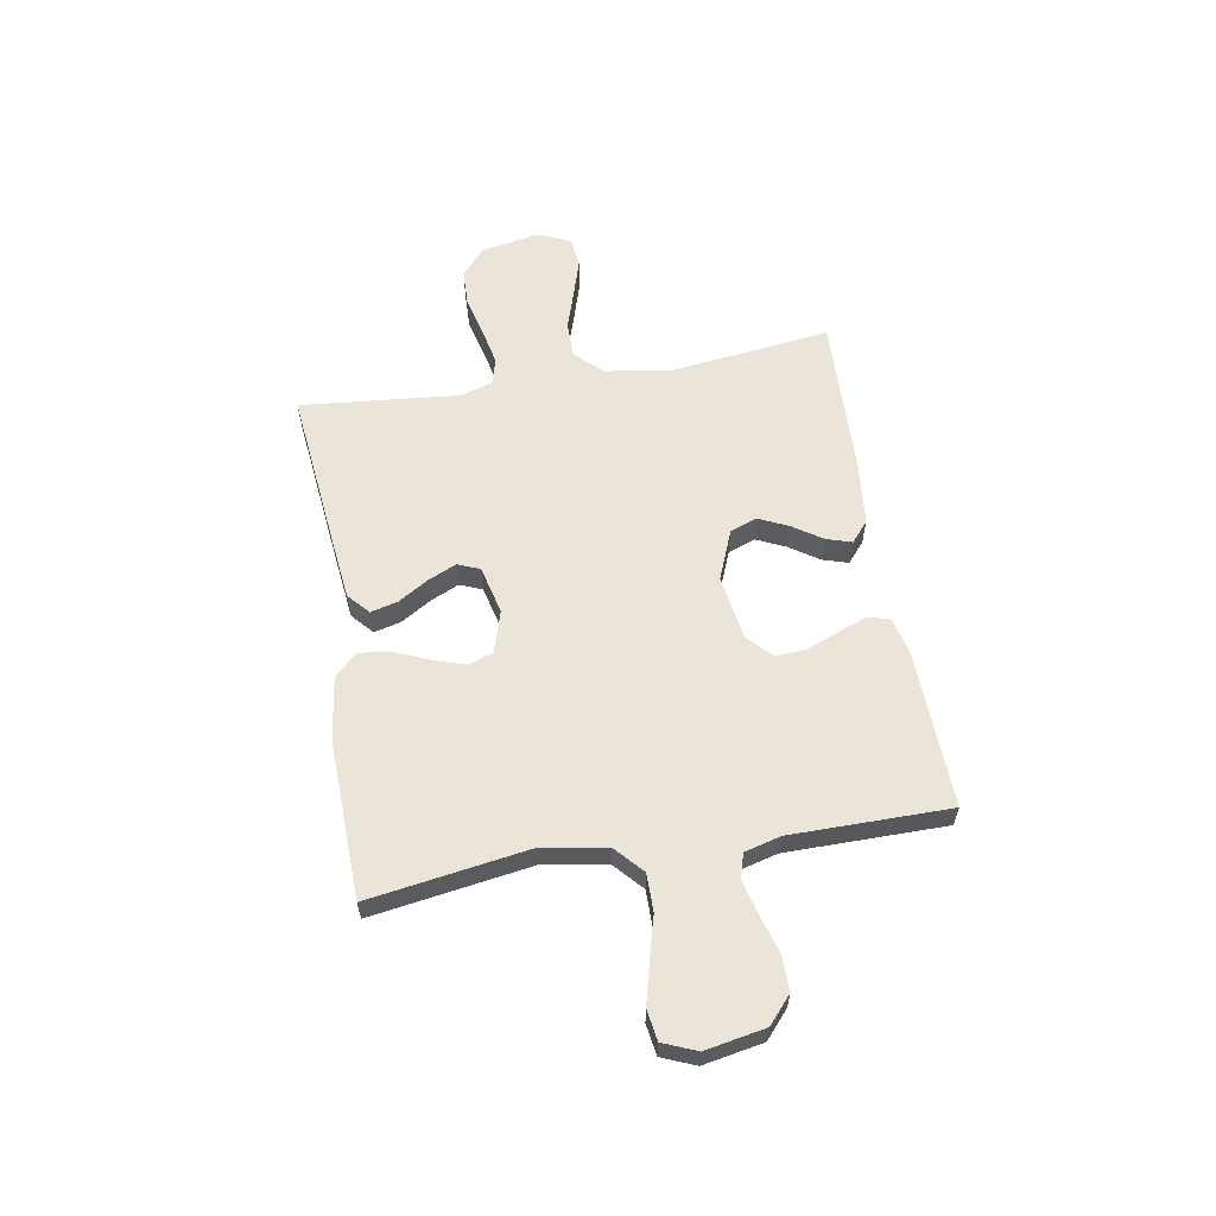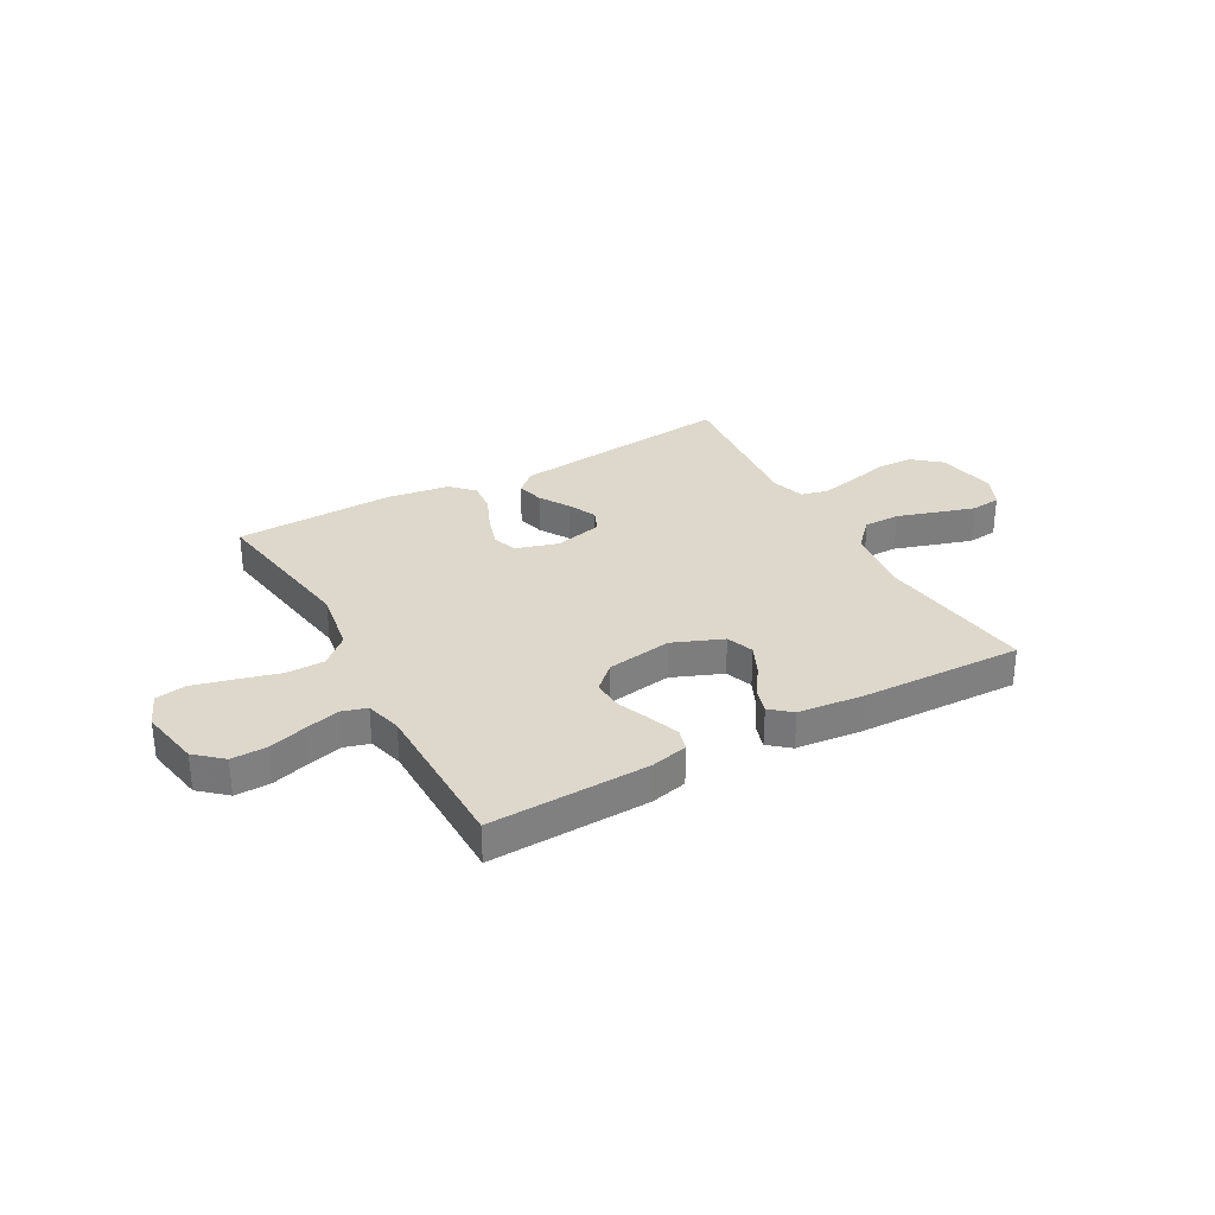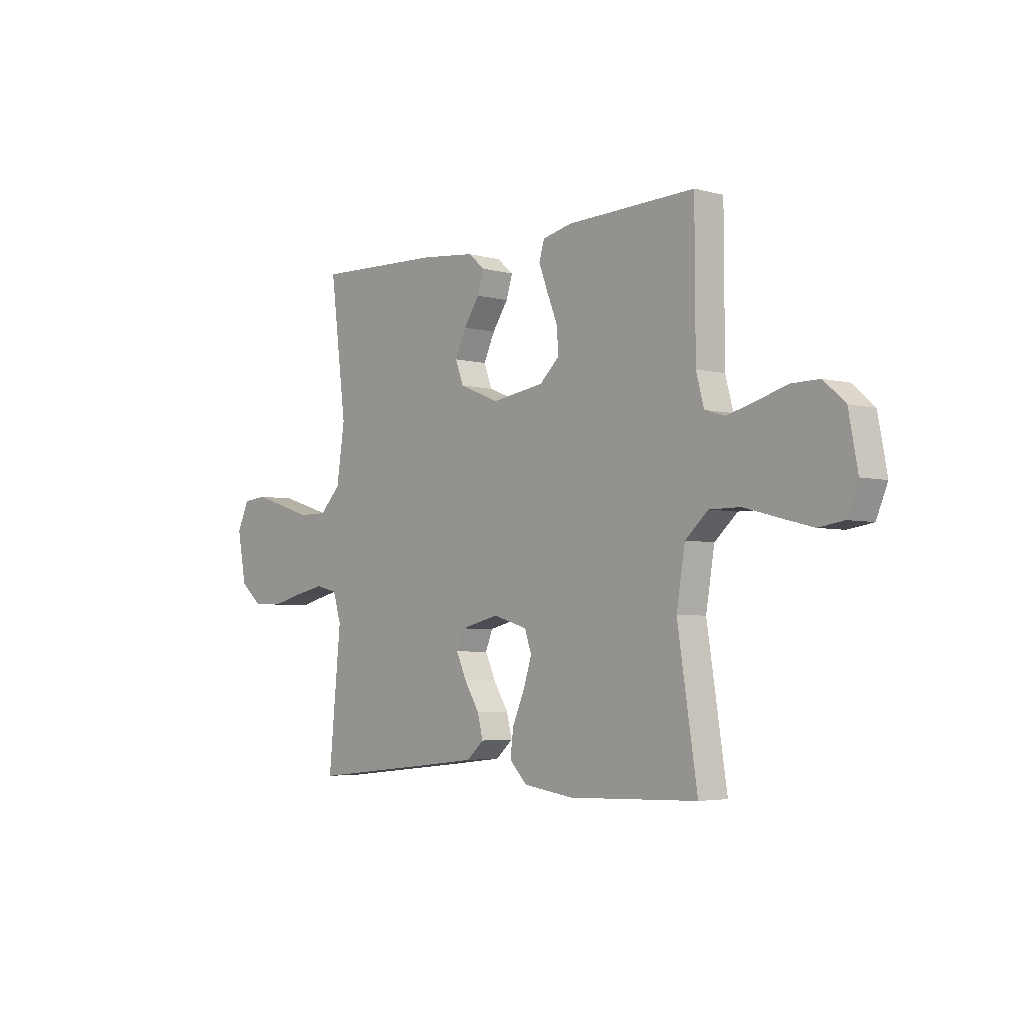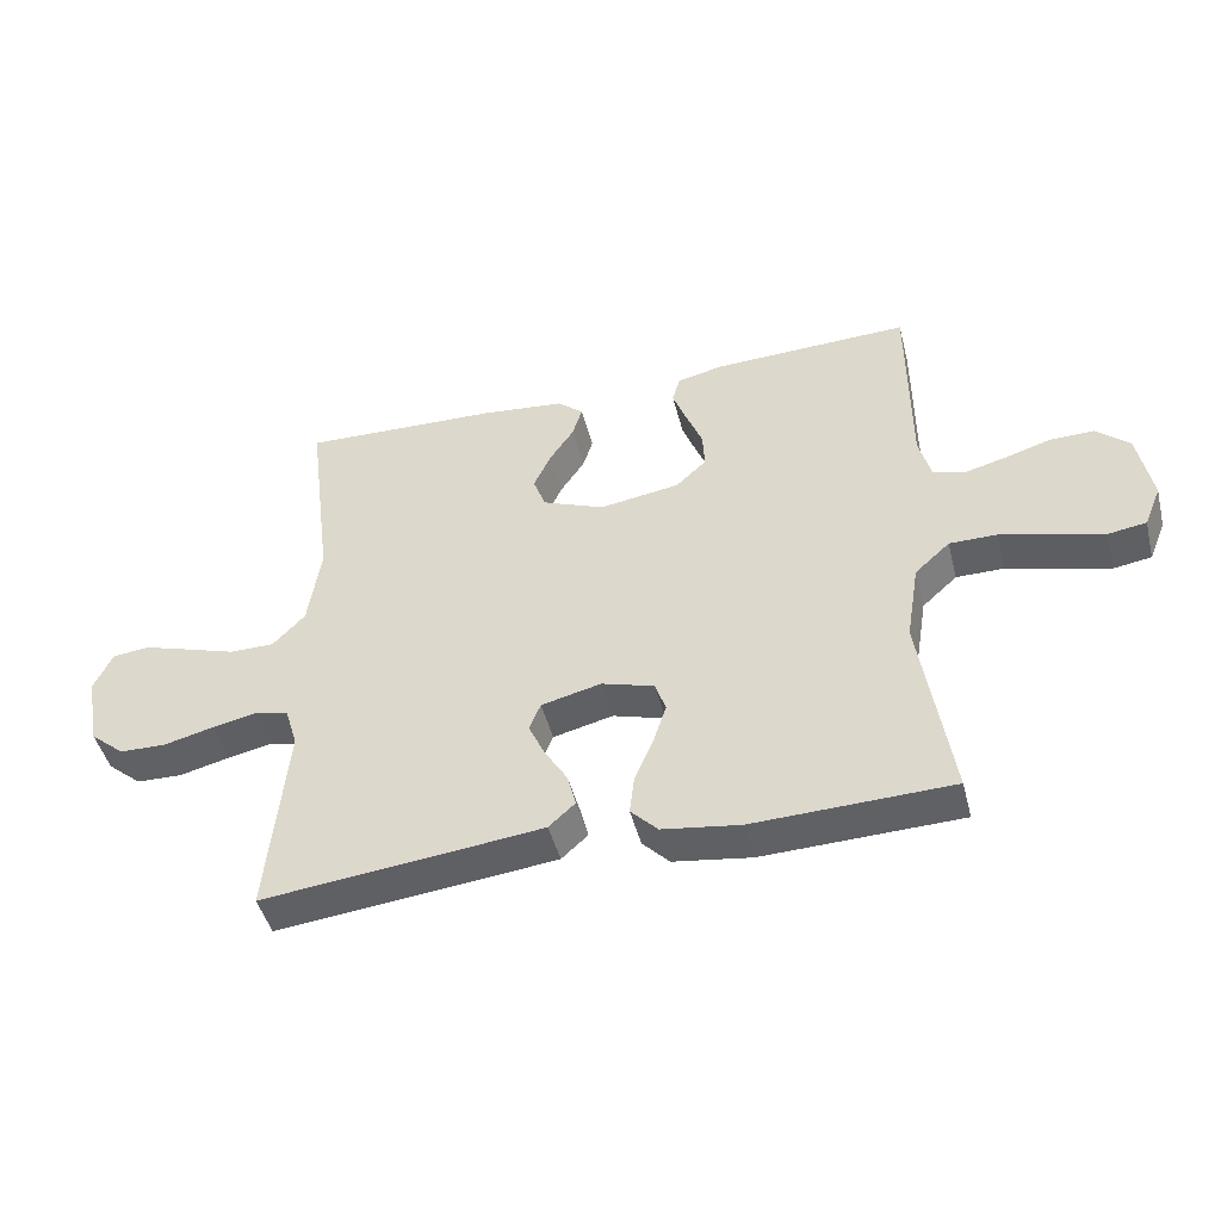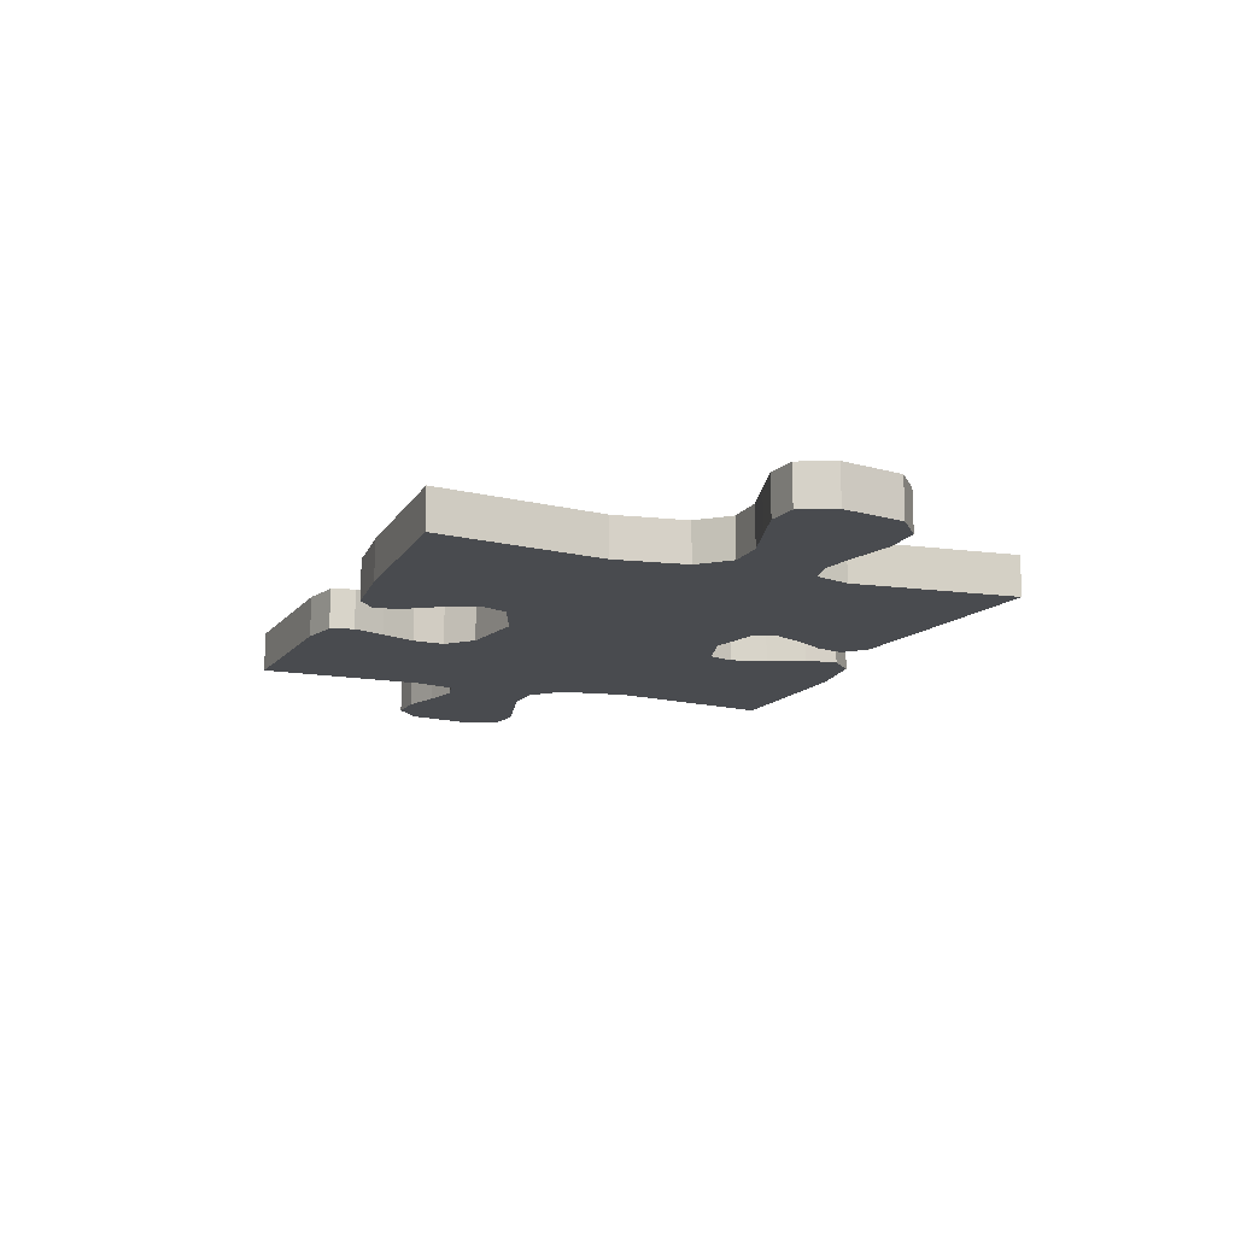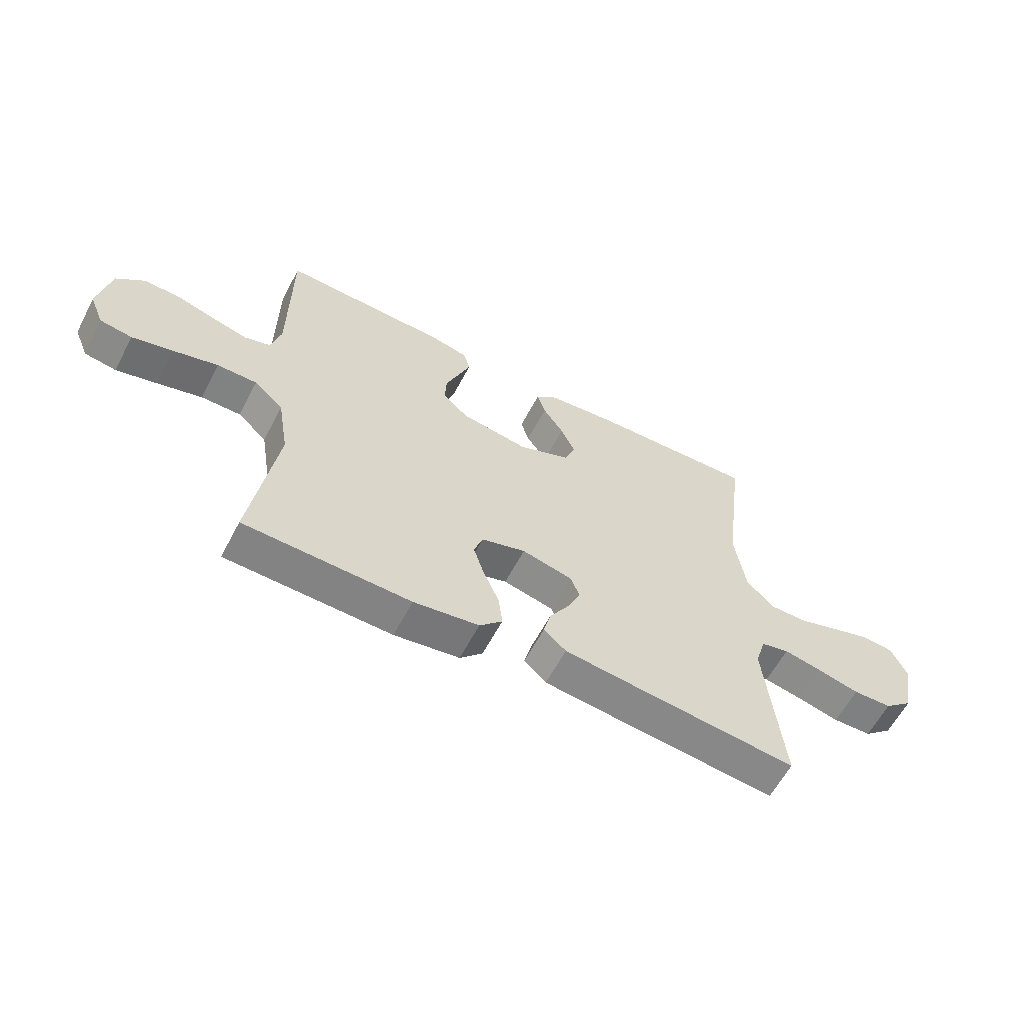
<metadata>
{"format":"obj","ext":"obj","renderer":"f3d","projection":"perspective","resolution":1024,"background":"white","views":[{"elev":59.5,"azim":-99.7,"up":"+Y"},{"elev":31.2,"azim":-29.1,"up":"+Y"},{"elev":-4.2,"azim":-131.2,"up":"+Z"},{"elev":-46.2,"azim":-165.8,"up":"+Z"},{"elev":-13.8,"azim":67.8,"up":"+Y"},{"elev":-60.6,"azim":-27.7,"up":"+Z"}]}
</metadata>
<code>
v -0.5 0.07 0.5
v -0.2 0.07 0.49
v -0.131 0.07 0.474
v -0.119 0.07 0.433
v -0.14 0.07 0.377
v -0.165 0.07 0.315
v -0.168 0.07 0.258
v -0.122 0.07 0.215
v 0 0.07 0.196
v 0.094 0.07 0.234
v 0.113 0.07 0.285
v 0.087 0.07 0.341
v 0.05 0.07 0.396
v 0.035 0.07 0.444
v 0.074 0.07 0.477
v 0.2 0.07 0.49
v 0.5 0.07 0.5
v 0.462 0.07 0.2
v 0.481 0.07 0.072
v 0.53 0.07 0.021
v 0.598 0.07 0.021
v 0.673 0.07 0.045
v 0.744 0.07 0.067
v 0.8 0.07 0.061
v 0.828 0.07 0
v 0.807 0.07 -0.112
v 0.755 0.07 -0.156
v 0.685 0.07 -0.158
v 0.609 0.07 -0.139
v 0.541 0.07 -0.125
v 0.49 0.07 -0.137
v 0.471 0.07 -0.2
v 0.5 0.07 -0.5
v 0.2 0.07 -0.468
v 0.076 0.07 -0.454
v 0.036 0.07 -0.418
v 0.049 0.07 -0.367
v 0.084 0.07 -0.31
v 0.108 0.07 -0.257
v 0.091 0.07 -0.215
v 0 0.07 -0.193
v -0.08 0.07 -0.217
v -0.096 0.07 -0.264
v -0.076 0.07 -0.326
v -0.048 0.07 -0.391
v -0.041 0.07 -0.45
v -0.082 0.07 -0.492
v -0.2 0.07 -0.509
v -0.5 0.07 -0.5
v -0.454 0.07 -0.2
v -0.474 0.07 -0.079
v -0.527 0.07 -0.031
v -0.599 0.07 -0.031
v -0.68 0.07 -0.053
v -0.754 0.07 -0.072
v -0.812 0.07 -0.063
v -0.838 0.07 0
v -0.817 0.07 0.113
v -0.767 0.07 0.157
v -0.701 0.07 0.156
v -0.631 0.07 0.135
v -0.566 0.07 0.118
v -0.519 0.07 0.132
v -0.501 0.07 0.2
v -0.5 0 0.5
v -0.2 0 0.49
v -0.131 0 0.474
v -0.119 0 0.433
v -0.14 0 0.377
v -0.165 0 0.315
v -0.168 0 0.258
v -0.122 0 0.215
v 0 0 0.196
v 0.094 0 0.234
v 0.113 0 0.285
v 0.087 0 0.341
v 0.05 0 0.396
v 0.035 0 0.444
v 0.074 0 0.477
v 0.2 0 0.49
v 0.5 0 0.5
v 0.462 0 0.2
v 0.481 0 0.072
v 0.53 0 0.021
v 0.598 0 0.021
v 0.673 0 0.045
v 0.744 0 0.067
v 0.8 0 0.061
v 0.828 0 0
v 0.807 0 -0.112
v 0.755 0 -0.156
v 0.685 0 -0.158
v 0.609 0 -0.139
v 0.541 0 -0.125
v 0.49 0 -0.137
v 0.471 0 -0.2
v 0.5 0 -0.5
v 0.2 0 -0.468
v 0.076 0 -0.454
v 0.036 0 -0.418
v 0.049 0 -0.367
v 0.084 0 -0.31
v 0.108 0 -0.257
v 0.091 0 -0.215
v 0 0 -0.193
v -0.08 0 -0.217
v -0.096 0 -0.264
v -0.076 0 -0.326
v -0.048 0 -0.391
v -0.041 0 -0.45
v -0.082 0 -0.492
v -0.2 0 -0.509
v -0.5 0 -0.5
v -0.454 0 -0.2
v -0.474 0 -0.079
v -0.527 0 -0.031
v -0.599 0 -0.031
v -0.68 0 -0.053
v -0.754 0 -0.072
v -0.812 0 -0.063
v -0.838 0 0
v -0.817 0 0.113
v -0.767 0 0.157
v -0.701 0 0.156
v -0.631 0 0.135
v -0.566 0 0.118
v -0.519 0 0.132
v -0.501 0 0.2
f 59 60 61
f 58 59 61
f 57 58 61
f 56 57 61
f 55 56 61
f 54 55 61
f 53 54 61
f 52 53 61 62
f 51 52 62 63
f 48 49 50
f 47 48 50
f 46 47 50
f 45 46 50
f 44 45 50
f 43 44 50 51
f 51 63 64
f 43 51 64
f 42 43 64
f 36 37 38
f 35 36 38
f 34 35 38
f 33 34 38
f 32 33 38
f 31 32 38 39
f 27 28 29
f 26 27 29
f 25 26 29
f 24 25 29
f 23 24 29
f 22 23 29
f 21 22 29
f 20 21 29 30
f 19 20 30 31
f 16 17 18
f 15 16 18
f 14 15 18
f 13 14 18
f 12 13 18
f 18 19 31
f 12 18 31
f 11 12 31
f 4 5 6
f 3 4 6
f 2 3 6
f 1 2 6
f 64 1 6
f 64 6 7
f 64 7 8
f 42 64 8
f 41 42 8
f 40 41 8 9
f 31 39 40
f 11 31 40
f 10 11 40
f 9 10 40
f 125 124 123
f 125 123 122
f 125 122 121
f 125 121 120
f 125 120 119
f 125 119 118
f 125 118 117
f 126 125 117 116
f 127 126 116 115
f 114 113 112
f 114 112 111
f 114 111 110
f 114 110 109
f 114 109 108
f 115 114 108 107
f 128 127 115
f 128 115 107
f 128 107 106
f 102 101 100
f 102 100 99
f 102 99 98
f 102 98 97
f 102 97 96
f 103 102 96 95
f 93 92 91
f 93 91 90
f 93 90 89
f 93 89 88
f 93 88 87
f 93 87 86
f 93 86 85
f 94 93 85 84
f 95 94 84 83
f 82 81 80
f 82 80 79
f 82 79 78
f 82 78 77
f 82 77 76
f 95 83 82
f 95 82 76
f 95 76 75
f 70 69 68
f 70 68 67
f 70 67 66
f 70 66 65
f 70 65 128
f 71 70 128
f 72 71 128
f 72 128 106
f 72 106 105
f 73 72 105 104
f 104 103 95
f 104 95 75
f 104 75 74
f 104 74 73
f 1 65 66 2
f 2 66 67 3
f 3 67 68 4
f 4 68 69 5
f 5 69 70 6
f 6 70 71 7
f 7 71 72 8
f 8 72 73 9
f 9 73 74 10
f 10 74 75 11
f 11 75 76 12
f 12 76 77 13
f 13 77 78 14
f 14 78 79 15
f 15 79 80 16
f 16 80 81 17
f 17 81 82 18
f 18 82 83 19
f 19 83 84 20
f 20 84 85 21
f 21 85 86 22
f 22 86 87 23
f 23 87 88 24
f 24 88 89 25
f 25 89 90 26
f 26 90 91 27
f 27 91 92 28
f 28 92 93 29
f 29 93 94 30
f 30 94 95 31
f 31 95 96 32
f 32 96 97 33
f 33 97 98 34
f 34 98 99 35
f 35 99 100 36
f 36 100 101 37
f 37 101 102 38
f 38 102 103 39
f 39 103 104 40
f 40 104 105 41
f 41 105 106 42
f 42 106 107 43
f 43 107 108 44
f 44 108 109 45
f 45 109 110 46
f 46 110 111 47
f 47 111 112 48
f 48 112 113 49
f 49 113 114 50
f 50 114 115 51
f 51 115 116 52
f 52 116 117 53
f 53 117 118 54
f 54 118 119 55
f 55 119 120 56
f 56 120 121 57
f 57 121 122 58
f 58 122 123 59
f 59 123 124 60
f 60 124 125 61
f 61 125 126 62
f 62 126 127 63
f 63 127 128 64
f 64 128 65 1

</code>
